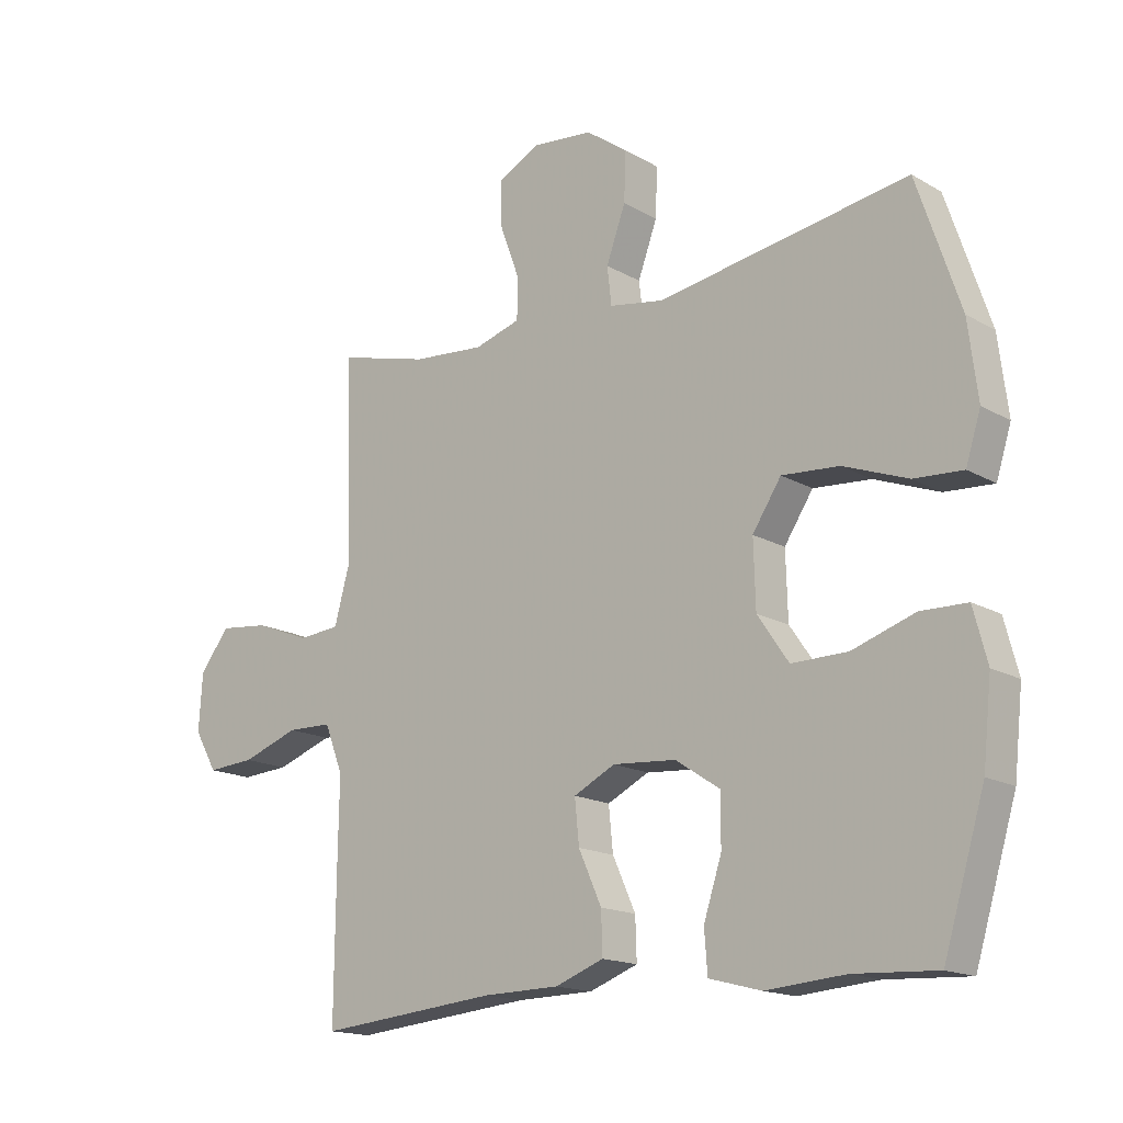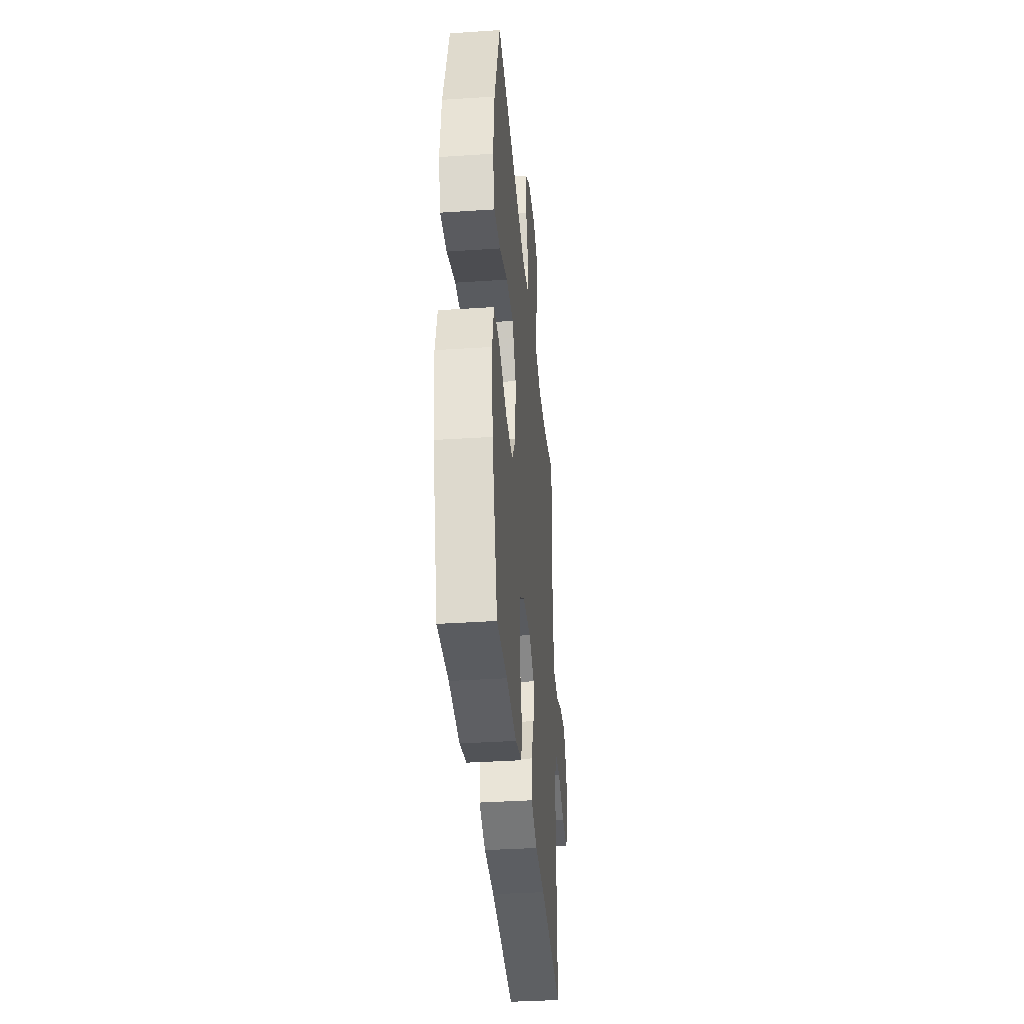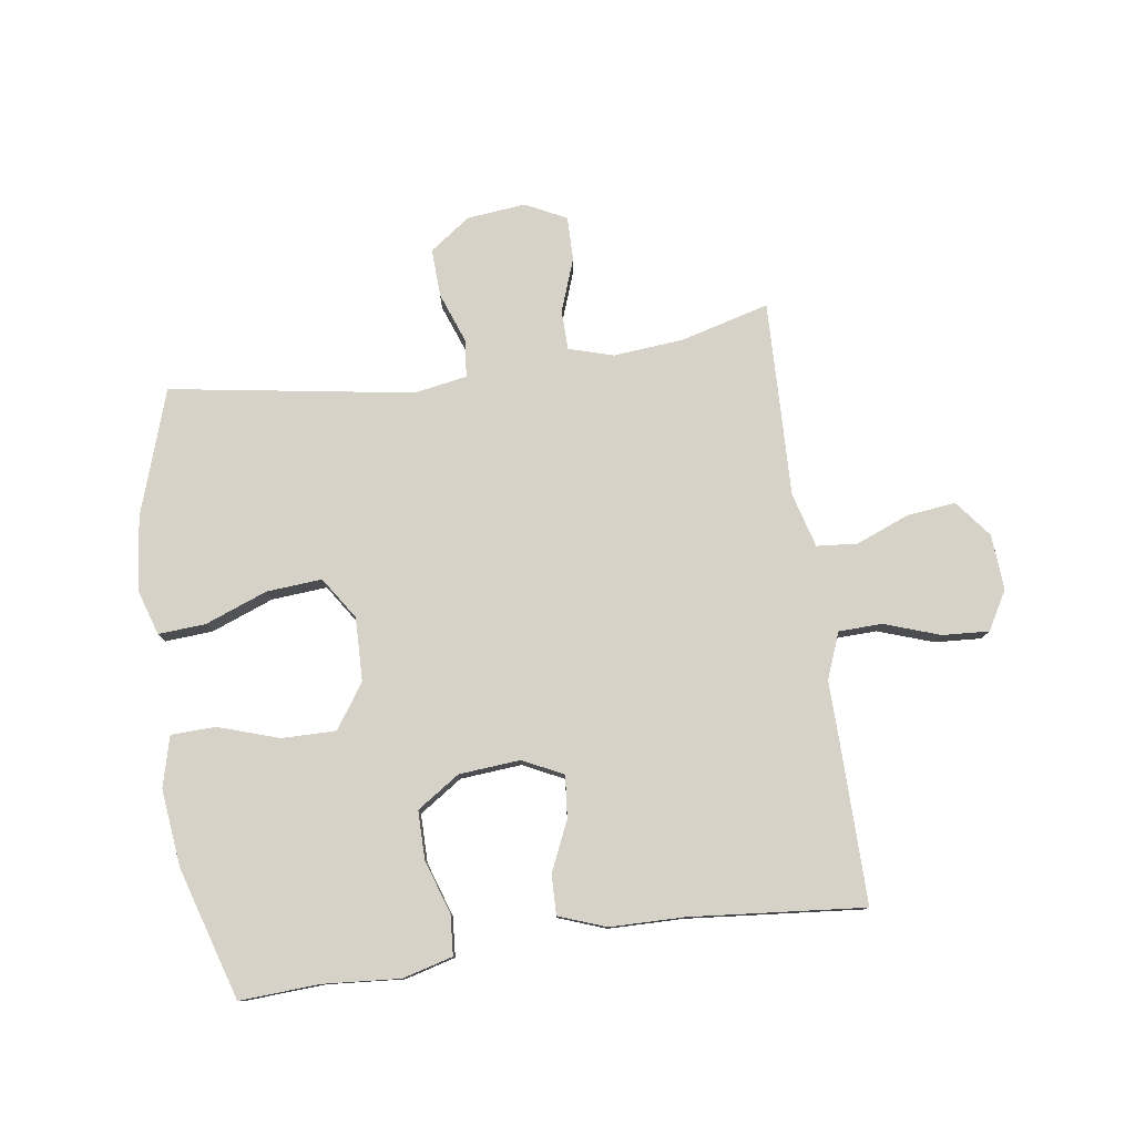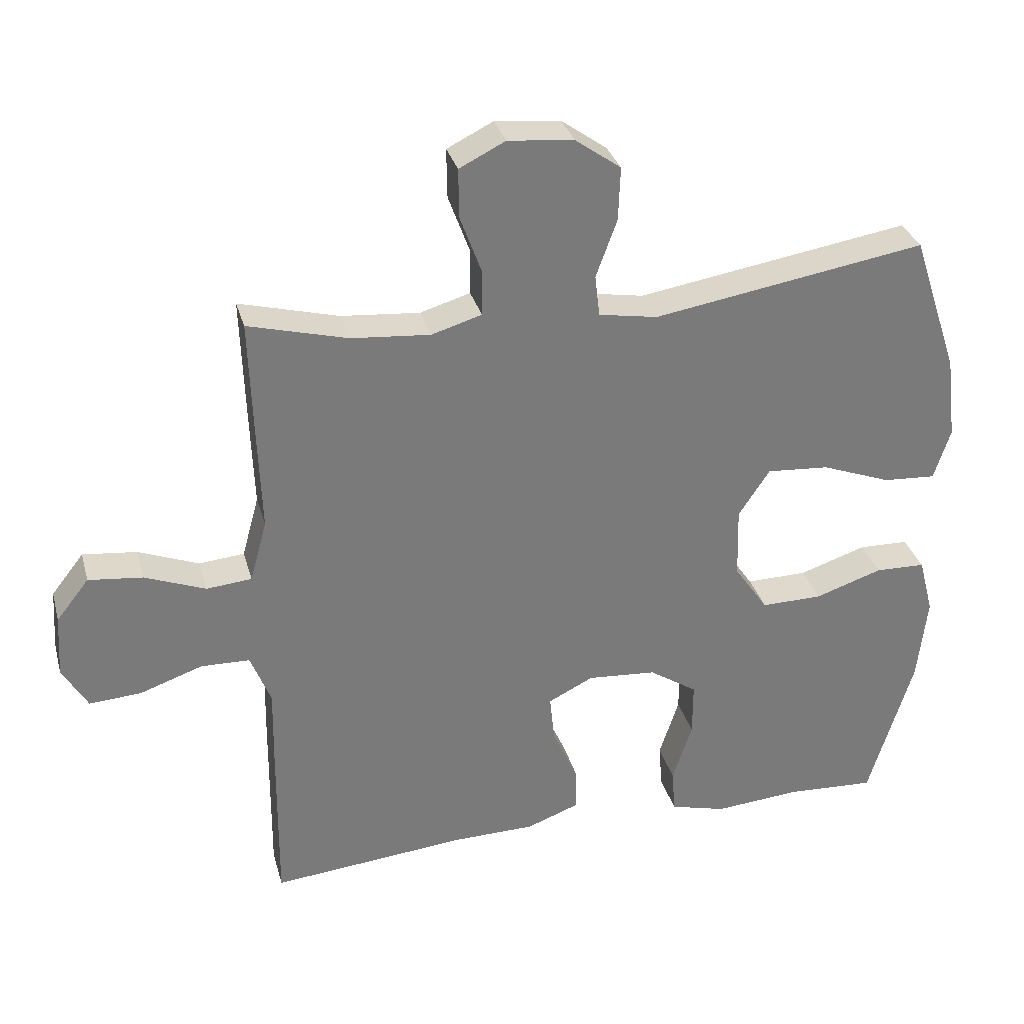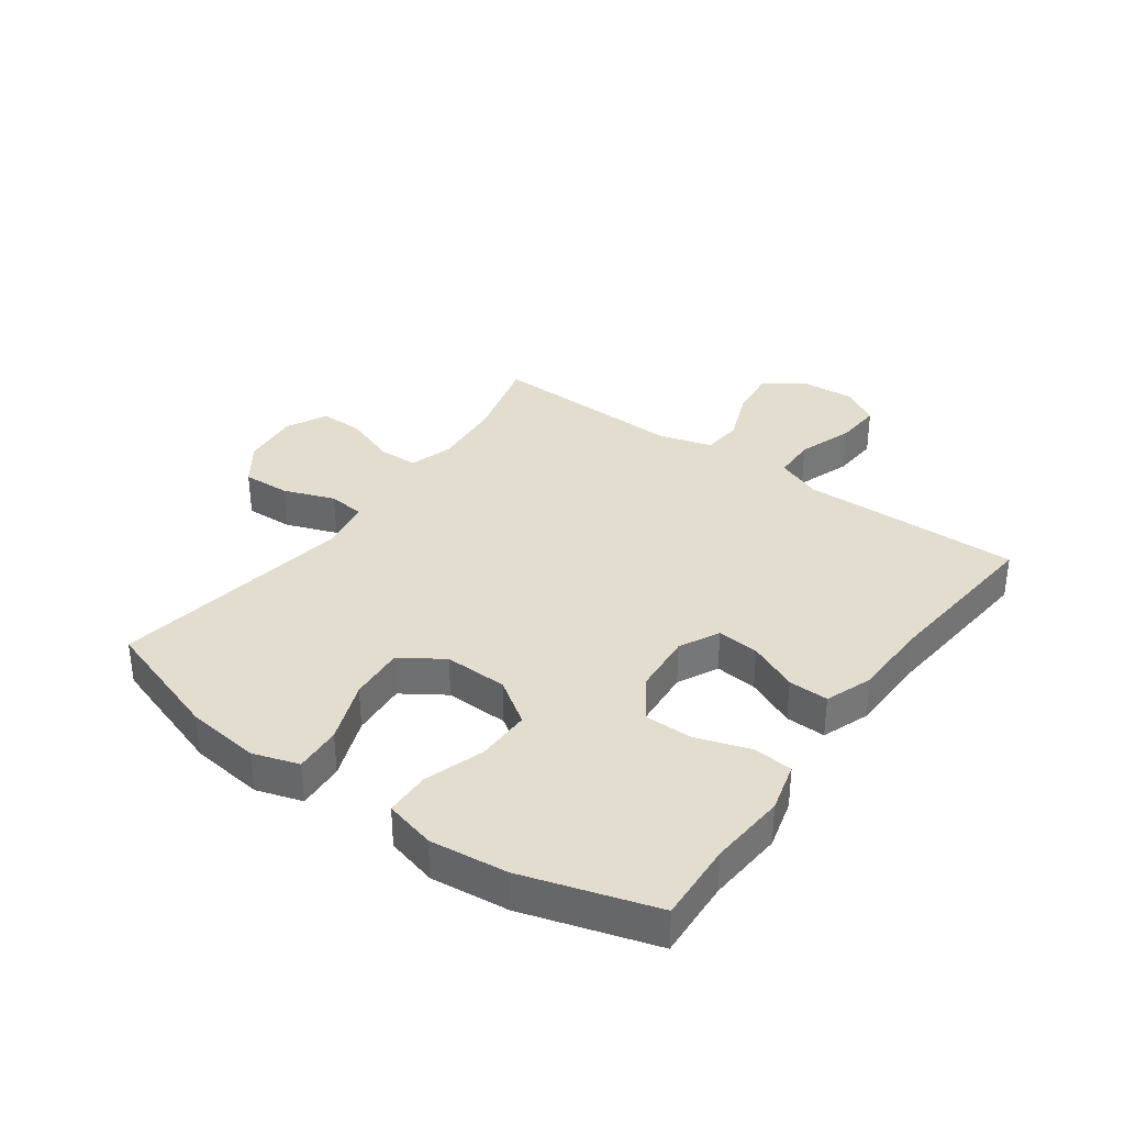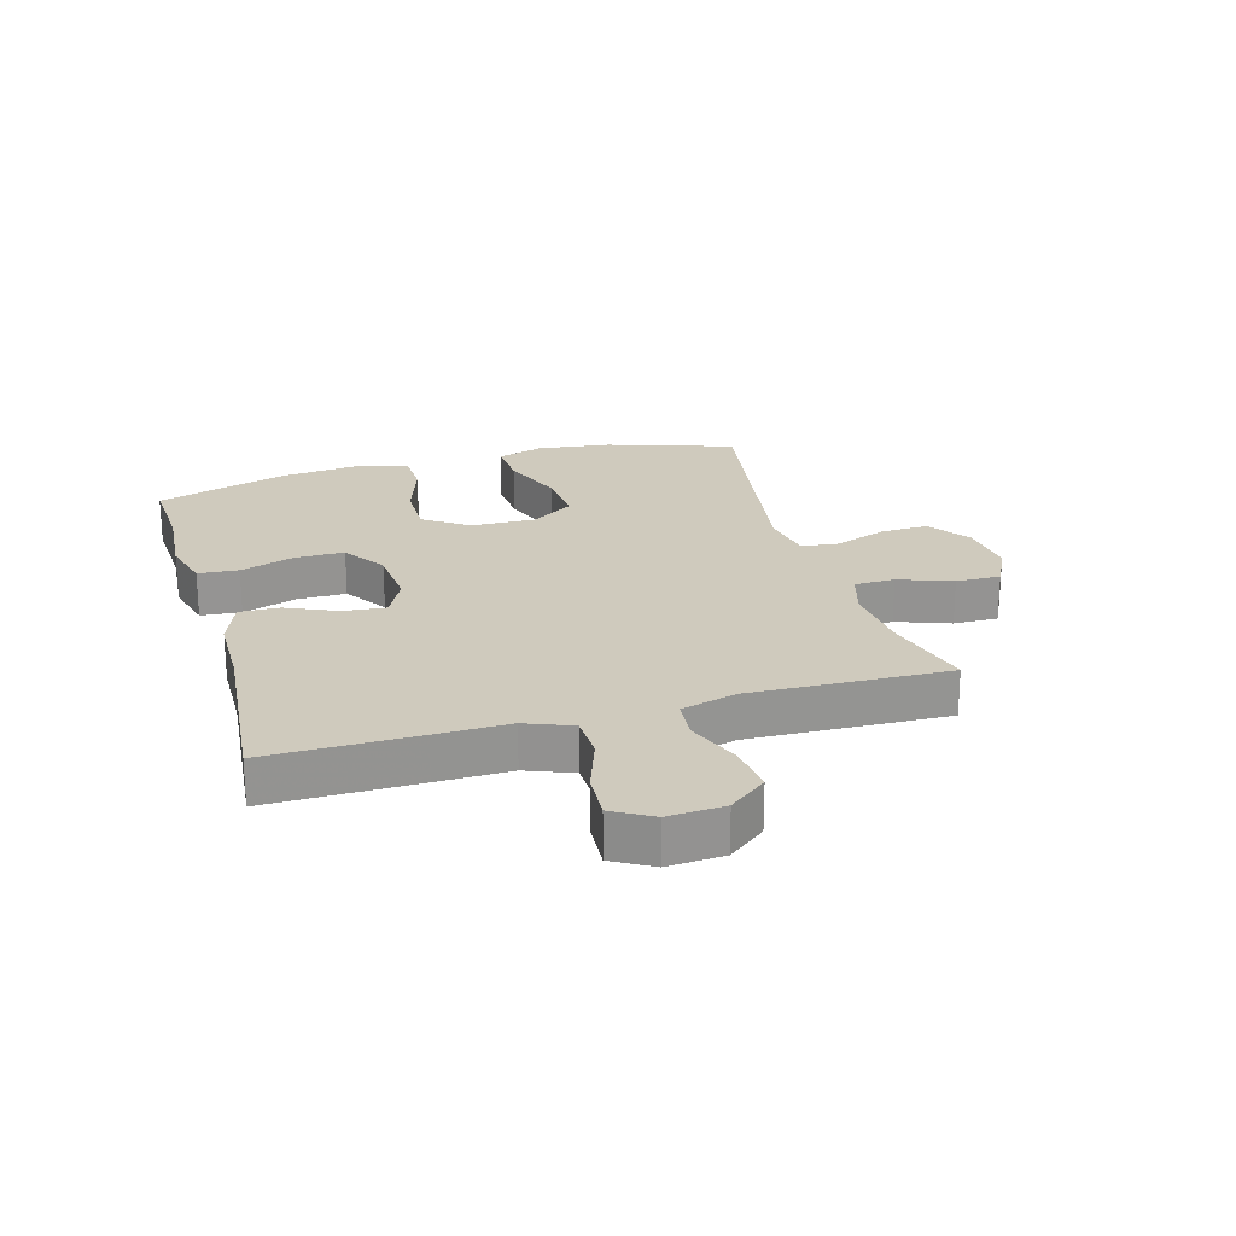
<metadata>
{"format":"obj","ext":"obj","renderer":"f3d","projection":"perspective","resolution":1024,"background":"white","views":[{"elev":-16.3,"azim":40.5,"up":"+Z"},{"elev":-36.9,"azim":94.9,"up":"+Z"},{"elev":78.6,"azim":171.7,"up":"+Y"},{"elev":32.0,"azim":-14.8,"up":"+Z"},{"elev":34.9,"azim":125.7,"up":"+Y"},{"elev":23.0,"azim":-106.1,"up":"+Y"}]}
</metadata>
<code>
v -0.5 0.07 0.5
v -0.353 0.07 0.461
v -0.237 0.07 0.451
v -0.163 0.07 0.473
v -0.162 0.07 0.539
v -0.194 0.07 0.626
v -0.195 0.07 0.699
v -0.127 0.07 0.733
v -0.03 0.07 0.723
v 0.037 0.07 0.675
v 0.034 0.07 0.596
v 0.003 0.07 0.511
v 0.01 0.07 0.45
v 0.097 0.07 0.435
v 0.5 0.07 0.5
v 0.569 0.07 0.293
v 0.584 0.07 0.171
v 0.56 0.07 0.095
v 0.482 0.07 0.1
v 0.379 0.07 0.139
v 0.287 0.07 0.146
v 0.241 0.07 0.076
v 0.244 0.07 -0.029
v 0.294 0.07 -0.102
v 0.384 0.07 -0.101
v 0.484 0.07 -0.068
v 0.558 0.07 -0.07
v 0.58 0.07 -0.154
v 0.566 0.07 -0.282
v 0.5 0.07 -0.5
v 0.368 0.07 -0.493
v 0.241 0.07 -0.503
v 0.158 0.07 -0.481
v 0.153 0.07 -0.415
v 0.182 0.07 -0.326
v 0.182 0.07 -0.246
v 0.111 0.07 -0.199
v 0.01 0.07 -0.191
v -0.057 0.07 -0.224
v -0.05 0.07 -0.294
v -0.013 0.07 -0.376
v -0.011 0.07 -0.442
v -0.089 0.07 -0.471
v -0.212 0.07 -0.473
v -0.5 0.07 -0.5
v -0.498 0.07 -0.255
v -0.496 0.07 -0.135
v -0.526 0.07 -0.059
v -0.598 0.07 -0.057
v -0.69 0.07 -0.089
v -0.767 0.07 -0.094
v -0.804 0.07 -0.03
v -0.798 0.07 0.062
v -0.75 0.07 0.123
v -0.67 0.07 0.114
v -0.581 0.07 0.079
v -0.514 0.07 0.085
v -0.489 0.07 0.176
v -0.494 0.07 0.314
v -0.5 0 0.5
v -0.353 0 0.461
v -0.237 0 0.451
v -0.163 0 0.473
v -0.162 0 0.539
v -0.194 0 0.626
v -0.195 0 0.699
v -0.127 0 0.733
v -0.03 0 0.723
v 0.037 0 0.675
v 0.034 0 0.596
v 0.003 0 0.511
v 0.01 0 0.45
v 0.097 0 0.435
v 0.5 0 0.5
v 0.569 0 0.293
v 0.584 0 0.171
v 0.56 0 0.095
v 0.482 0 0.1
v 0.379 0 0.139
v 0.287 0 0.146
v 0.241 0 0.076
v 0.244 0 -0.029
v 0.294 0 -0.102
v 0.384 0 -0.101
v 0.484 0 -0.068
v 0.558 0 -0.07
v 0.58 0 -0.154
v 0.566 0 -0.282
v 0.5 0 -0.5
v 0.368 0 -0.493
v 0.241 0 -0.503
v 0.158 0 -0.481
v 0.153 0 -0.415
v 0.182 0 -0.326
v 0.182 0 -0.246
v 0.111 0 -0.199
v 0.01 0 -0.191
v -0.057 0 -0.224
v -0.05 0 -0.294
v -0.013 0 -0.376
v -0.011 0 -0.442
v -0.089 0 -0.471
v -0.212 0 -0.473
v -0.5 0 -0.5
v -0.498 0 -0.255
v -0.496 0 -0.135
v -0.526 0 -0.059
v -0.598 0 -0.057
v -0.69 0 -0.089
v -0.767 0 -0.094
v -0.804 0 -0.03
v -0.798 0 0.062
v -0.75 0 0.123
v -0.67 0 0.114
v -0.581 0 0.079
v -0.514 0 0.085
v -0.489 0 0.176
v -0.494 0 0.314
f 58 59 1 2
f 57 58 2 3
f 53 54 55 56
f 51 52 53 56
f 49 50 51 56
f 48 49 56 57
f 47 48 57 3
f 44 45 46 47
f 40 41 42 43
f 39 40 43 44
f 32 33 34 35
f 31 32 35 36
f 30 31 36
f 29 30 36
f 28 29 36 37
f 25 26 27 28
f 24 25 28 37
f 17 18 19 20
f 17 20 21
f 14 15 16 17
f 13 14 17 21
f 9 10 11 12
f 9 12 13
f 8 9 13
f 5 6 7 8
f 4 5 8 13
f 39 44 47 3
f 23 24 37 38
f 22 23 38 39
f 13 21 22 39
f 3 4 13 39
f 61 60 118 117
f 62 61 117 116
f 115 114 113 112
f 115 112 111 110
f 115 110 109 108
f 116 115 108 107
f 62 116 107 106
f 106 105 104 103
f 102 101 100 99
f 103 102 99 98
f 94 93 92 91
f 95 94 91 90
f 95 90 89
f 95 89 88
f 96 95 88 87
f 87 86 85 84
f 96 87 84 83
f 79 78 77 76
f 80 79 76
f 76 75 74 73
f 80 76 73 72
f 71 70 69 68
f 72 71 68
f 72 68 67
f 67 66 65 64
f 72 67 64 63
f 62 106 103 98
f 97 96 83 82
f 98 97 82 81
f 98 81 80 72
f 98 72 63 62
f 1 60 61 2
f 2 61 62 3
f 3 62 63 4
f 4 63 64 5
f 5 64 65 6
f 6 65 66 7
f 7 66 67 8
f 8 67 68 9
f 9 68 69 10
f 10 69 70 11
f 11 70 71 12
f 12 71 72 13
f 13 72 73 14
f 14 73 74 15
f 15 74 75 16
f 16 75 76 17
f 17 76 77 18
f 18 77 78 19
f 19 78 79 20
f 20 79 80 21
f 21 80 81 22
f 22 81 82 23
f 23 82 83 24
f 24 83 84 25
f 25 84 85 26
f 26 85 86 27
f 27 86 87 28
f 28 87 88 29
f 29 88 89 30
f 30 89 90 31
f 31 90 91 32
f 32 91 92 33
f 33 92 93 34
f 34 93 94 35
f 35 94 95 36
f 36 95 96 37
f 37 96 97 38
f 38 97 98 39
f 39 98 99 40
f 40 99 100 41
f 41 100 101 42
f 42 101 102 43
f 43 102 103 44
f 44 103 104 45
f 45 104 105 46
f 46 105 106 47
f 47 106 107 48
f 48 107 108 49
f 49 108 109 50
f 50 109 110 51
f 51 110 111 52
f 52 111 112 53
f 53 112 113 54
f 54 113 114 55
f 55 114 115 56
f 56 115 116 57
f 57 116 117 58
f 58 117 118 59
f 59 118 60 1

</code>
